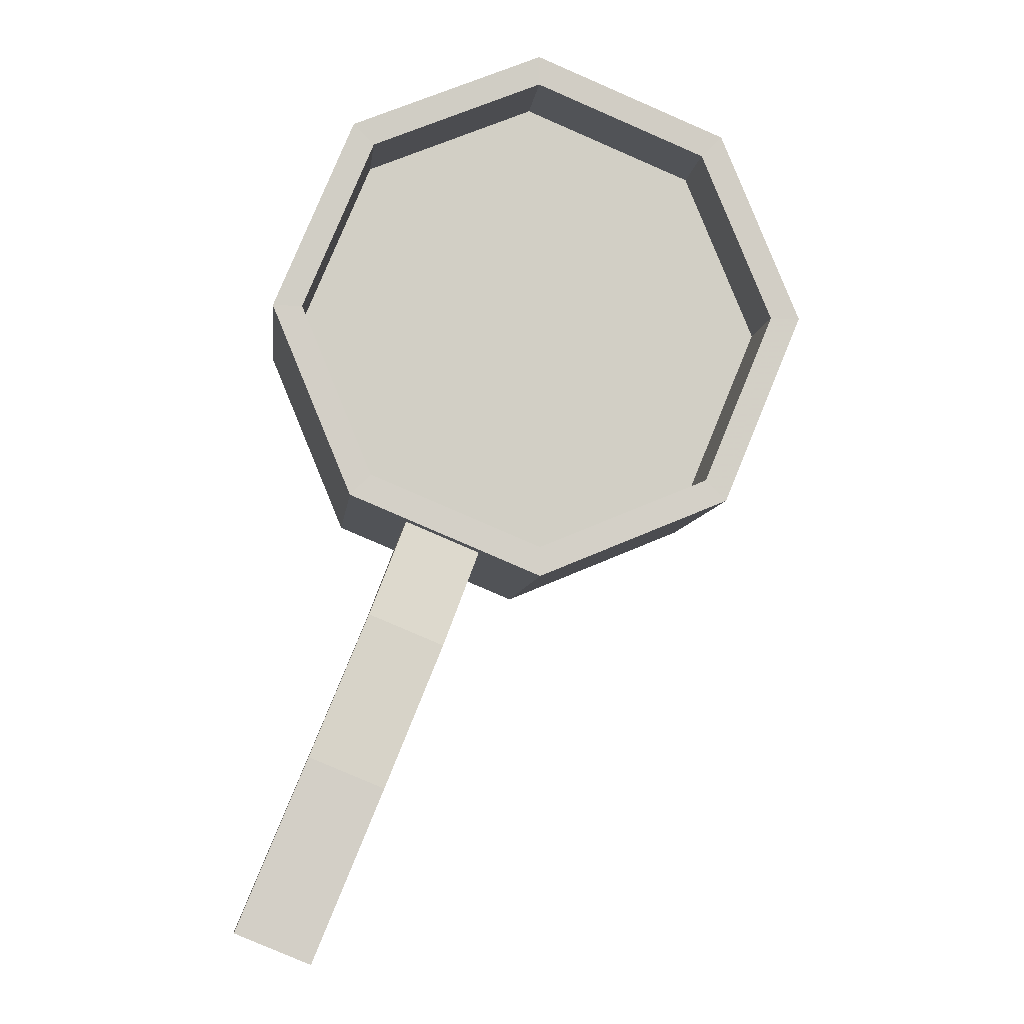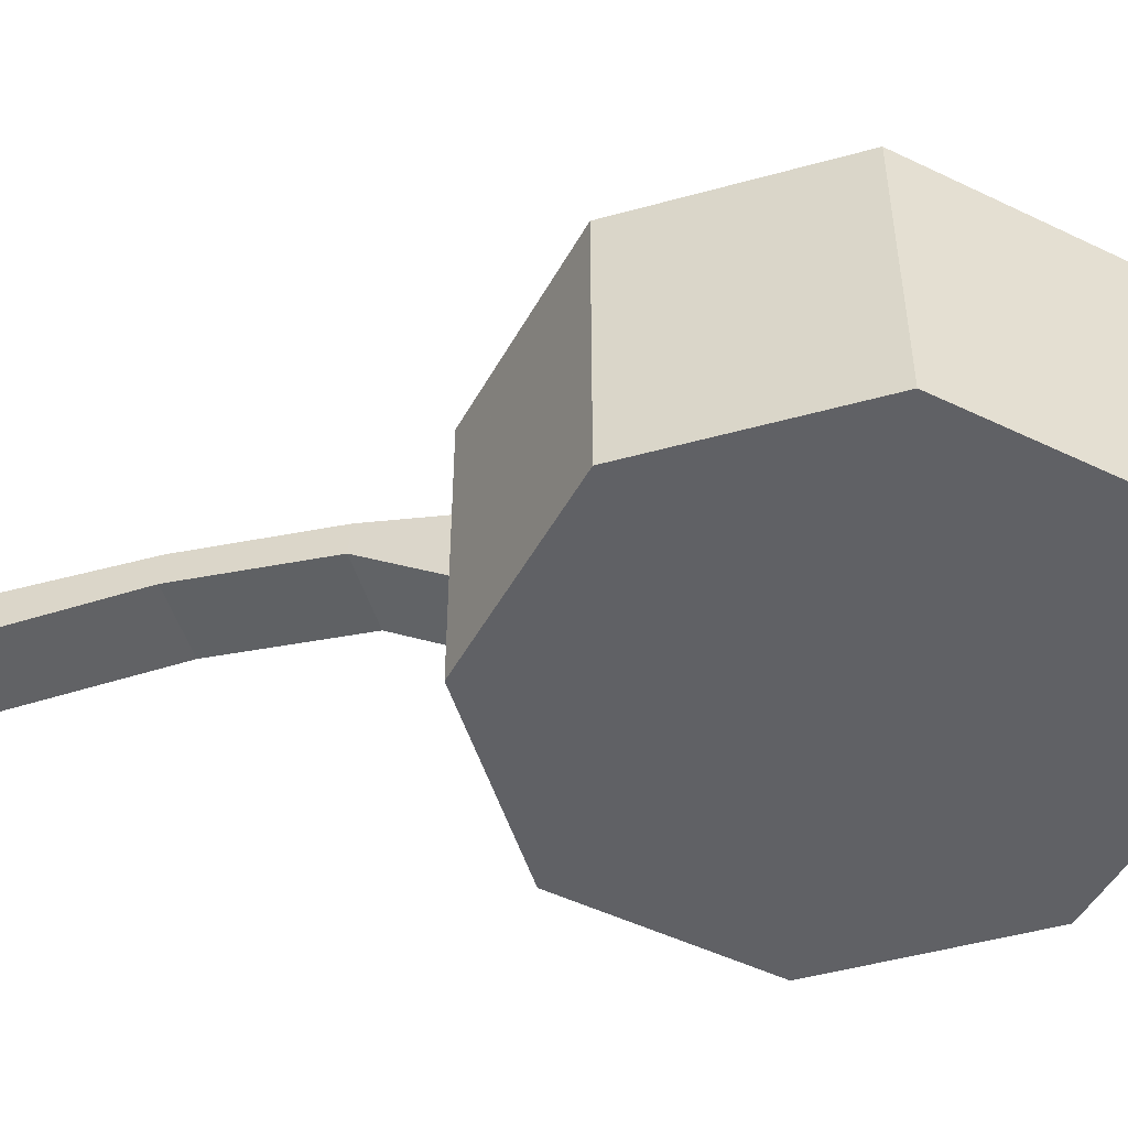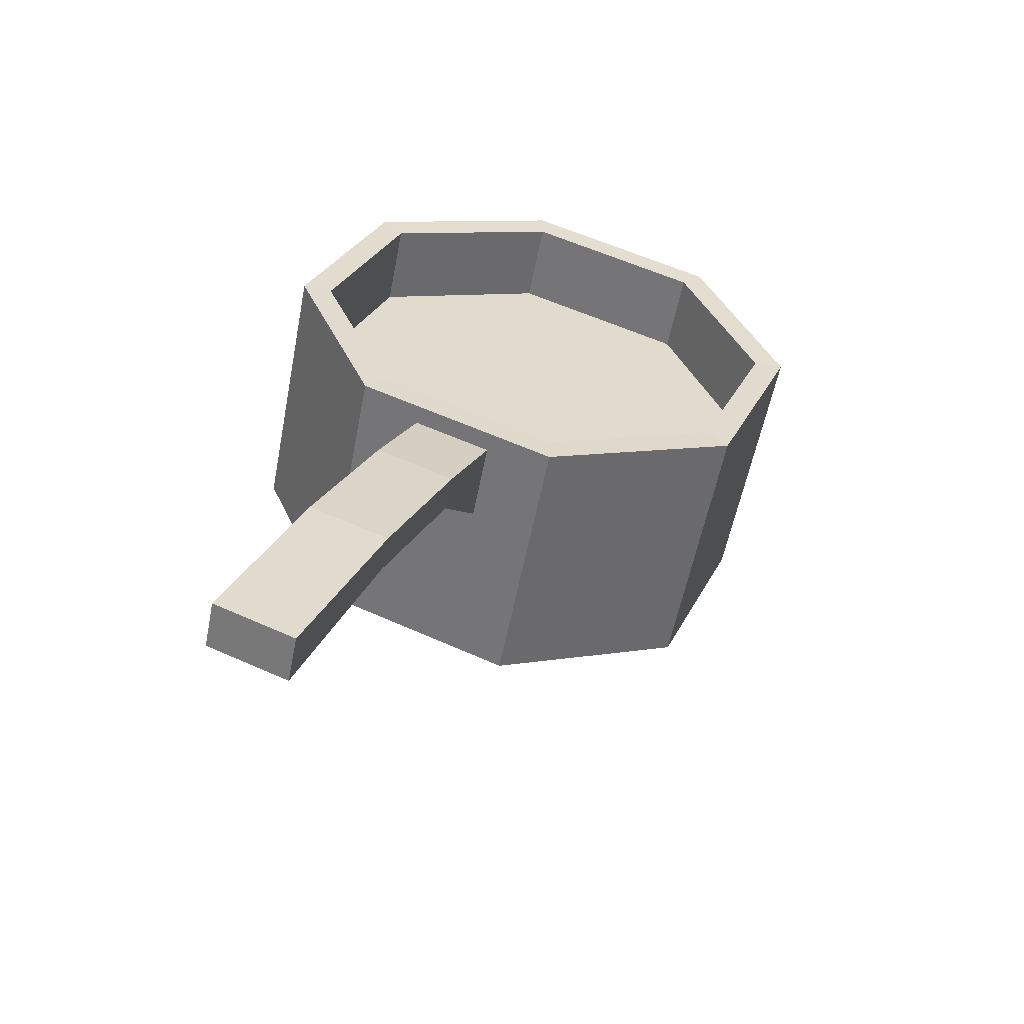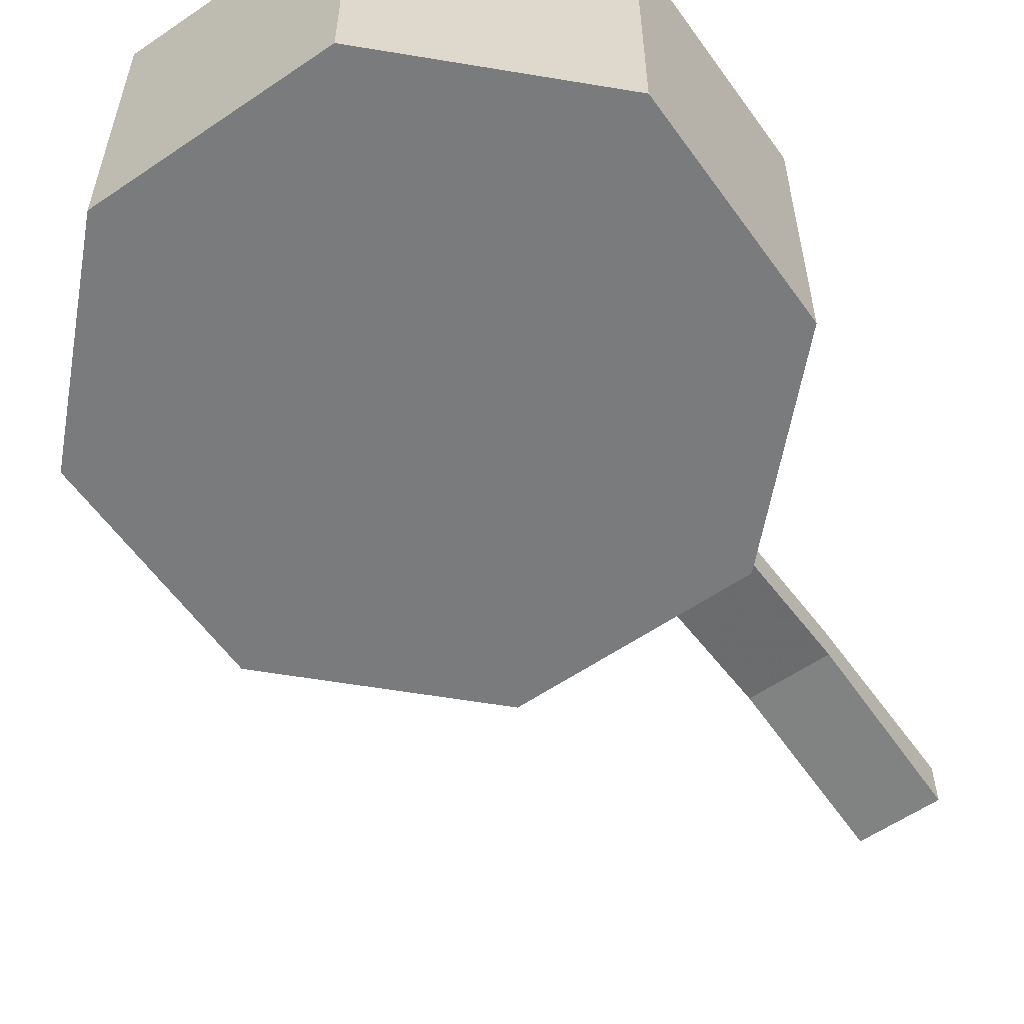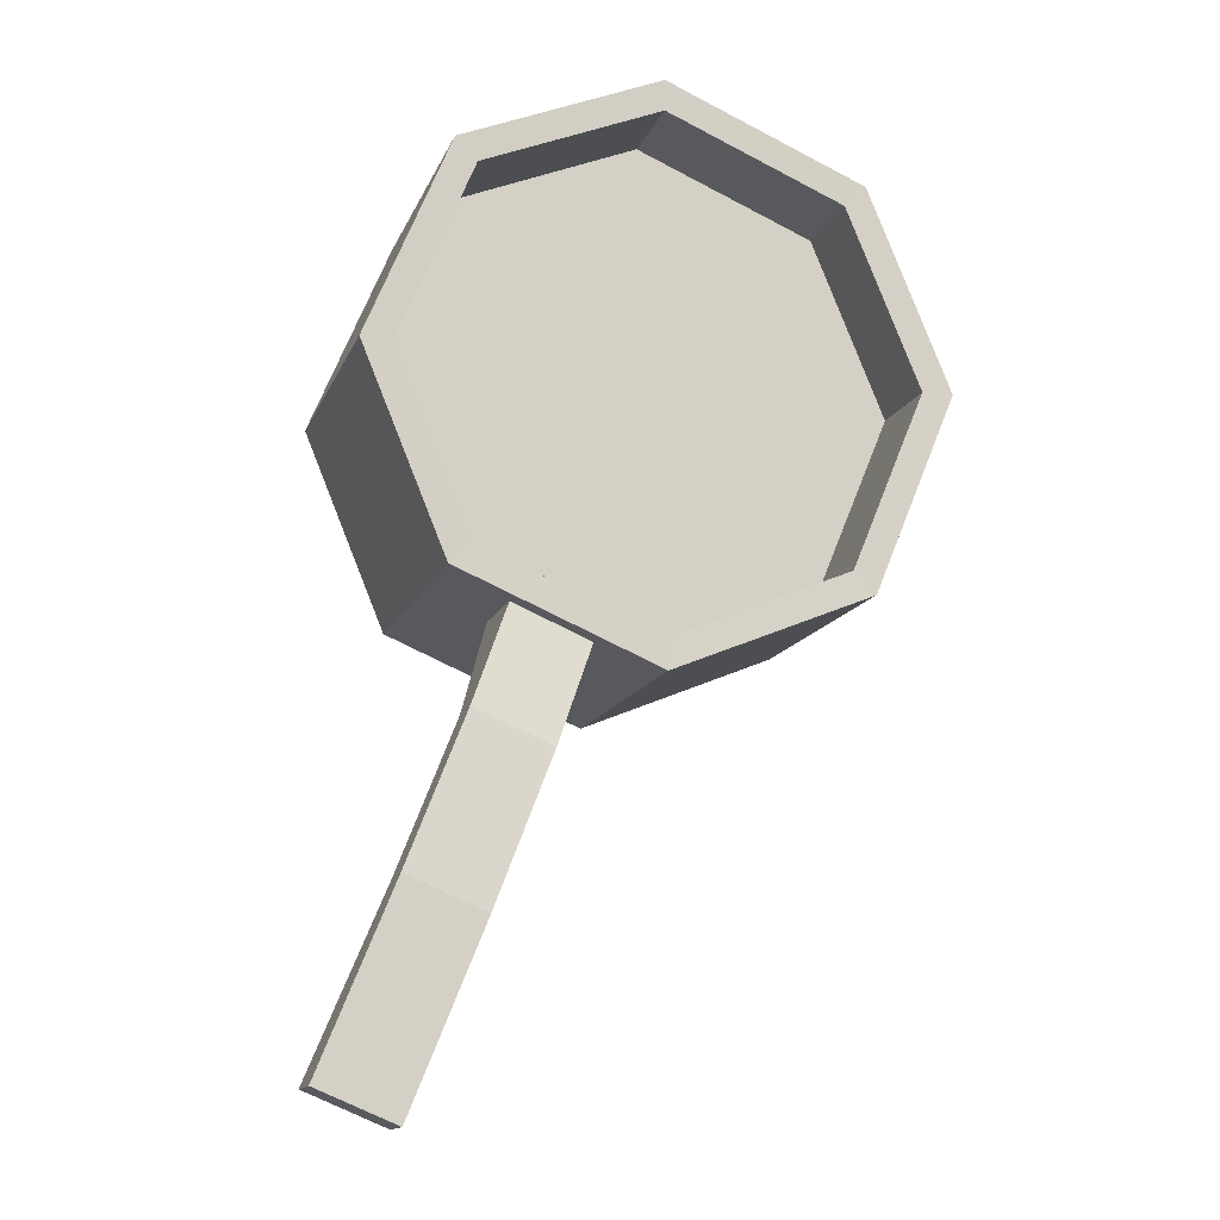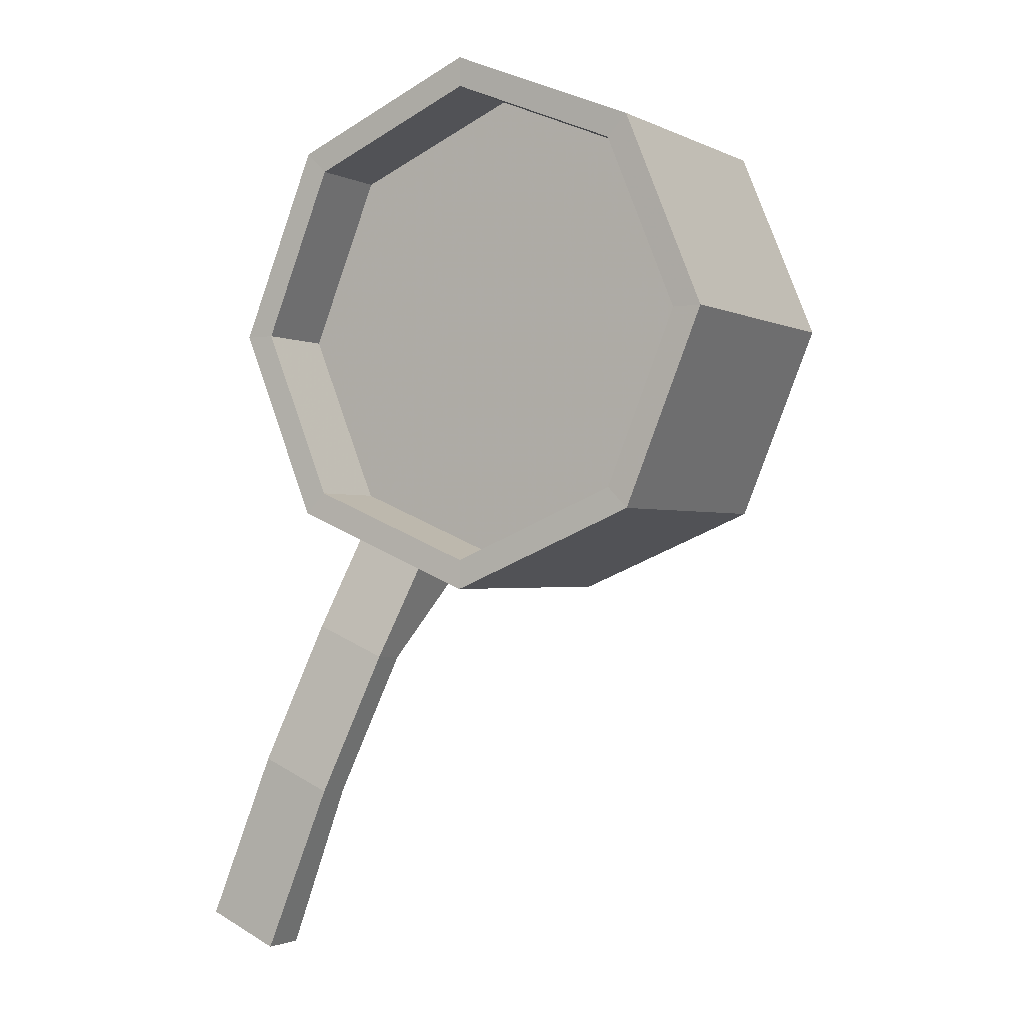
<metadata>
{"format":"obj","ext":"obj","renderer":"f3d","projection":"perspective","resolution":1024,"background":"white","views":[{"elev":-7.5,"azim":173.4,"up":"+Z"},{"elev":-49.5,"azim":-95.5,"up":"+Y"},{"elev":-56.1,"azim":169.1,"up":"+Z"},{"elev":-58.3,"azim":12.7,"up":"+Y"},{"elev":-13.7,"azim":163.4,"up":"+Z"},{"elev":-1.5,"azim":-148.8,"up":"+Z"}]}
</metadata>
<code>
v 20.92 31.96 -22.35
v 26.81 31.86 0.2096
v 30.27 31.96 0.2096
v 26.81 31.86 0.2096
v 20.92 31.96 -22.35
v 18.48 31.86 -19.91
v 20.92 31.96 -22.35
v -1.643 31.86 -28.25
v 18.48 31.86 -19.91
v -1.643 31.86 -28.25
v 20.92 31.96 -22.35
v -1.643 31.96 -31.7
v -21.77 31.86 -19.91
v -1.643 31.86 -28.25
v -1.643 31.96 -31.7
v -1.643 31.96 -31.7
v -24.21 31.96 -22.35
v -21.77 31.86 -19.91
v -30.1 31.86 0.2096
v -24.21 31.96 -22.35
v -33.55 31.96 0.2096
v -24.21 31.96 -22.35
v -30.1 31.86 0.2096
v -21.77 31.86 -19.91
v -24.21 31.96 22.77
v -30.1 31.86 0.2096
v -33.55 31.96 0.2096
v -30.1 31.86 0.2096
v -24.21 31.96 22.77
v -21.77 31.86 20.33
v -21.77 31.86 20.33
v -1.643 31.96 32.12
v -1.643 31.86 28.67
v -1.643 31.96 32.12
v -21.77 31.86 20.33
v -24.21 31.96 22.77
v 18.48 31.86 20.33
v -1.643 31.96 32.12
v 20.92 31.96 22.77
v -1.643 31.96 32.12
v 18.48 31.86 20.33
v -1.643 31.86 28.67
v 20.92 31.96 22.77
v 30.27 31.96 0.2096
v 26.81 31.86 0.2096
v 20.92 31.96 22.77
v 26.81 31.86 0.2096
v 18.48 31.86 20.33
v 18.48 21.77 -19.91
v 26.81 21.77 0.2096
v 26.81 31.86 0.2096
v 26.81 31.86 0.2096
v 18.48 31.86 -19.91
v 18.48 21.77 -19.91
v 18.48 31.86 -19.91
v -1.643 31.86 -28.25
v -1.643 21.77 -28.25
v 18.48 31.86 -19.91
v -1.643 21.77 -28.25
v 18.48 21.77 -19.91
v -1.643 31.86 -28.25
v -21.77 31.86 -19.91
v -21.77 21.77 -19.91
v -1.643 31.86 -28.25
v -21.77 21.77 -19.91
v -1.643 21.77 -28.25
v -30.1 21.77 0.2096
v -21.77 31.86 -19.91
v -30.1 31.86 0.2096
v -21.77 31.86 -19.91
v -30.1 21.77 0.2096
v -21.77 21.77 -19.91
v -21.77 21.77 20.33
v -30.1 31.86 0.2096
v -21.77 31.86 20.33
v -30.1 31.86 0.2096
v -21.77 21.77 20.33
v -30.1 21.77 0.2096
v -1.643 21.77 28.67
v -21.77 21.77 20.33
v -21.77 31.86 20.33
v -1.643 21.77 28.67
v -21.77 31.86 20.33
v -1.643 31.86 28.67
v 18.48 21.77 20.33
v -1.643 21.77 28.67
v -1.643 31.86 28.67
v 18.48 21.77 20.33
v -1.643 31.86 28.67
v 18.48 31.86 20.33
v 18.48 21.77 20.33
v 26.81 31.86 0.2096
v 26.81 21.77 0.2096
v 26.81 31.86 0.2096
v 18.48 21.77 20.33
v 18.48 31.86 20.33
v 9.942 28.1 -40.24
v 16.76 30.04 -56.79
v 25.46 30.04 -53.21
v 9.942 28.1 -40.24
v 25.46 30.04 -53.21
v 18.63 28.1 -36.65
v 9.854 32.1 -40.02
v 25.39 34.05 -53.04
v 16.69 34.05 -56.62
v 25.39 34.05 -53.04
v 9.854 32.1 -40.02
v 18.55 32.1 -36.44
v 18.55 32.1 -36.44
v 25.46 30.04 -53.21
v 25.39 34.05 -53.04
v 25.46 30.04 -53.21
v 18.55 32.1 -36.44
v 18.63 28.1 -36.65
v 24.86 28.91 -76.43
v 33.52 34.22 -72.76
v 33.55 28.91 -72.85
v 33.52 34.22 -72.76
v 24.86 28.91 -76.43
v 24.82 34.22 -76.34
v 9.854 32.1 -40.02
v 16.76 30.04 -56.79
v 9.942 28.1 -40.24
v 16.76 30.04 -56.79
v 9.854 32.1 -40.02
v 16.69 34.05 -56.62
v 24.86 28.91 -76.43
v 25.46 30.04 -53.21
v 16.76 30.04 -56.79
v 25.46 30.04 -53.21
v 24.86 28.91 -76.43
v 33.55 28.91 -72.85
v 4.705 19.06 -26.86
v 9.942 28.1 -40.24
v 18.63 28.1 -36.65
v 4.705 19.06 -26.86
v 18.63 28.1 -36.65
v 13.4 19.06 -23.28
v 24.82 34.22 -76.34
v 16.69 34.05 -56.62
v 25.39 34.05 -53.04
v 24.82 34.22 -76.34
v 25.39 34.05 -53.04
v 33.52 34.22 -72.76
v 4.65 29.26 -26.73
v 18.55 32.1 -36.44
v 9.854 32.1 -40.02
v 18.55 32.1 -36.44
v 4.65 29.26 -26.73
v 13.34 29.26 -23.15
v 33.52 34.22 -72.76
v 25.39 34.05 -53.04
v 25.46 30.04 -53.21
v 25.46 30.04 -53.21
v 33.55 28.91 -72.85
v 33.52 34.22 -72.76
v 18.63 28.1 -36.65
v 13.34 29.26 -23.15
v 13.4 19.06 -23.28
v 13.34 29.26 -23.15
v 18.63 28.1 -36.65
v 18.55 32.1 -36.44
v 4.705 19.06 -26.86
v 4.65 29.26 -26.73
v 9.942 28.1 -40.24
v 9.942 28.1 -40.24
v 4.65 29.26 -26.73
v 9.854 32.1 -40.02
v 16.76 30.04 -56.79
v 24.82 34.22 -76.34
v 24.86 28.91 -76.43
v 24.82 34.22 -76.34
v 16.76 30.04 -56.79
v 16.69 34.05 -56.62
v 30.27 0.04934 0.2096
v 20.92 0.04934 -22.36
v 20.92 31.96 -22.35
v 30.27 31.96 0.2096
v 30.27 0.04934 0.2096
v 20.92 31.96 -22.35
v 20.92 0.04934 22.77
v 30.27 0.04934 0.2096
v 30.27 31.96 0.2096
v 20.92 31.96 22.77
v 20.92 0.04934 22.77
v 30.27 31.96 0.2096
v 20.92 31.96 22.77
v -1.643 0.04934 32.12
v 20.92 0.04934 22.77
v 20.92 31.96 22.77
v -1.643 31.96 32.12
v -1.643 0.04934 32.12
v -1.643 31.96 32.12
v -24.21 0.04934 22.77
v -1.643 0.04934 32.12
v -1.643 31.96 32.12
v -24.21 31.96 22.77
v -24.21 0.04934 22.77
v -33.55 31.96 0.2096
v -24.21 0.04934 22.77
v -24.21 31.96 22.77
v -24.21 0.04934 22.77
v -33.55 31.96 0.2096
v -33.55 0.04934 0.2096
v -24.21 31.96 -22.35
v -33.55 0.04934 0.2096
v -33.55 31.96 0.2096
v -33.55 0.04934 0.2096
v -24.21 31.96 -22.35
v -24.21 0.04934 -22.36
v -24.21 0.04934 -22.36
v -24.21 31.96 -22.35
v -1.643 0.04934 -31.7
v -1.643 0.04934 -31.7
v -24.21 31.96 -22.35
v -1.643 31.96 -31.7
v -1.643 0.04934 -31.7
v -1.643 31.96 -31.7
v 20.92 0.04934 -22.36
v 20.92 0.04934 -22.36
v -1.643 31.96 -31.7
v 20.92 31.96 -22.35
v 20.92 0.04934 22.77
v 20.92 0.04934 -22.36
v 30.27 0.04934 0.2096
v 20.92 0.04934 22.77
v -1.643 0.04934 -31.7
v 20.92 0.04934 -22.36
v -1.643 0.04934 32.12
v -1.643 0.04934 -31.7
v 20.92 0.04934 22.77
v -1.643 0.04934 32.12
v -33.55 0.04934 0.2096
v -1.643 0.04934 -31.7
v -33.55 0.04934 0.2096
v -1.643 0.04934 32.12
v -24.21 0.04934 22.77
v -1.643 0.04934 -31.7
v -33.55 0.04934 0.2096
v -24.21 0.04934 -22.36
v 18.48 21.77 -19.91
v 18.48 21.77 20.33
v 26.81 21.77 0.2096
v 18.48 21.77 20.33
v 18.48 21.77 -19.91
v -1.643 21.77 28.67
v -1.643 21.77 -28.25
v -1.643 21.77 28.67
v 18.48 21.77 -19.91
v -30.1 21.77 0.2096
v -1.643 21.77 28.67
v -1.643 21.77 -28.25
v -1.643 21.77 28.67
v -30.1 21.77 0.2096
v -21.77 21.77 20.33
v -30.1 21.77 0.2096
v -1.643 21.77 -28.25
v -21.77 21.77 -19.91
g UnrealEdObject
f 1 2 3
f 4 5 6
f 7 8 9
f 10 11 12
f 13 14 15
f 16 17 18
f 19 20 21
f 22 23 24
f 25 26 27
f 28 29 30
f 31 32 33
f 34 35 36
f 37 38 39
f 40 41 42
f 43 44 45
f 46 47 48
f 49 50 51
f 52 53 54
f 55 56 57
f 58 59 60
f 61 62 63
f 64 65 66
f 67 68 69
f 70 71 72
f 73 74 75
f 76 77 78
f 79 80 81
f 82 83 84
f 85 86 87
f 88 89 90
f 91 92 93
f 94 95 96
f 97 98 99
f 100 101 102
f 103 104 105
f 106 107 108
f 109 110 111
f 112 113 114
f 115 116 117
f 118 119 120
f 121 122 123
f 124 125 126
f 127 128 129
f 130 131 132
f 133 134 135
f 136 137 138
f 139 140 141
f 142 143 144
f 145 146 147
f 148 149 150
f 151 152 153
f 154 155 156
f 157 158 159
f 160 161 162
f 163 164 165
f 166 167 168
f 169 170 171
f 172 173 174
f 175 176 177
f 178 179 180
f 181 182 183
f 184 185 186
f 187 188 189
f 190 191 192
f 193 194 195
f 196 197 198
f 199 200 201
f 202 203 204
f 205 206 207
f 208 209 210
f 211 212 213
f 214 215 216
f 217 218 219
f 220 221 222
f 223 224 225
f 226 227 228
f 229 230 231
f 232 233 234
f 235 236 237
f 238 239 240
f 241 242 243
f 244 245 246
f 247 248 249
f 250 251 252
f 253 254 255
f 256 257 258
g

</code>
